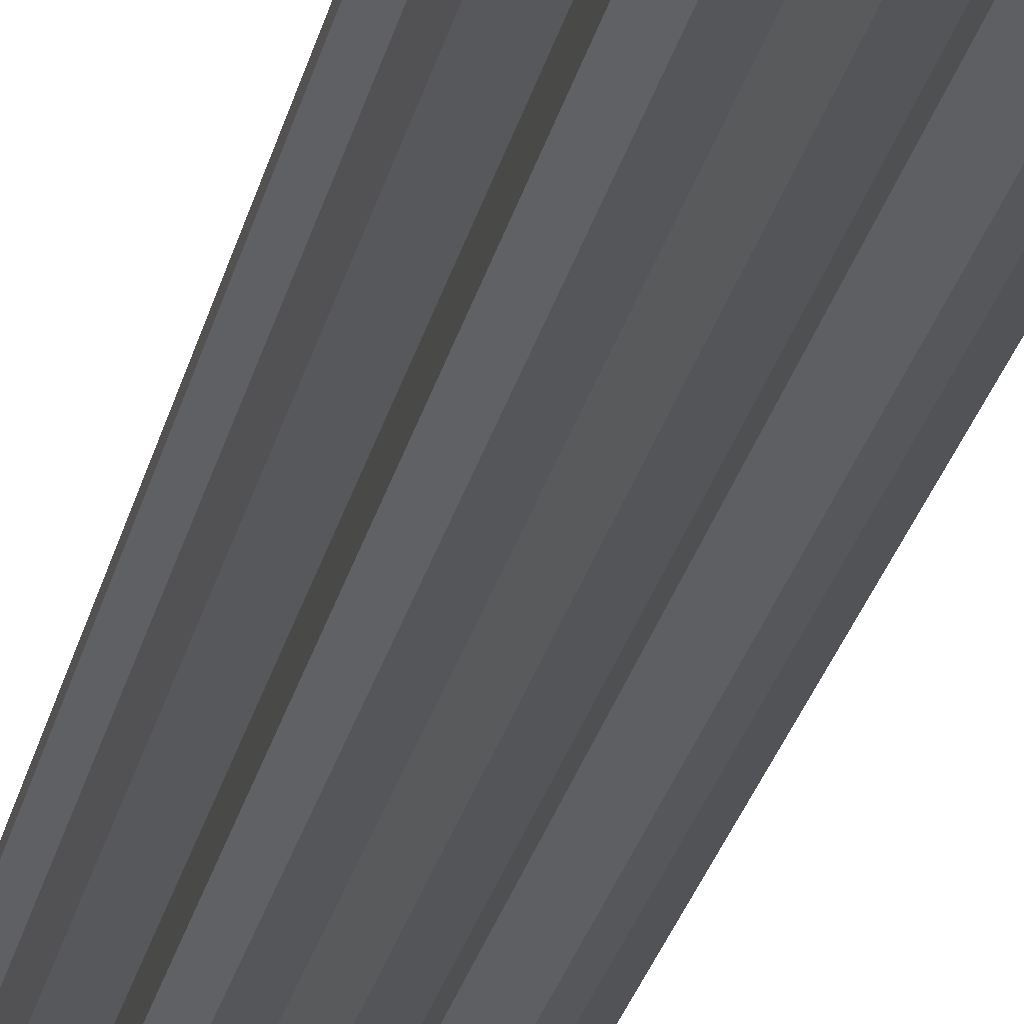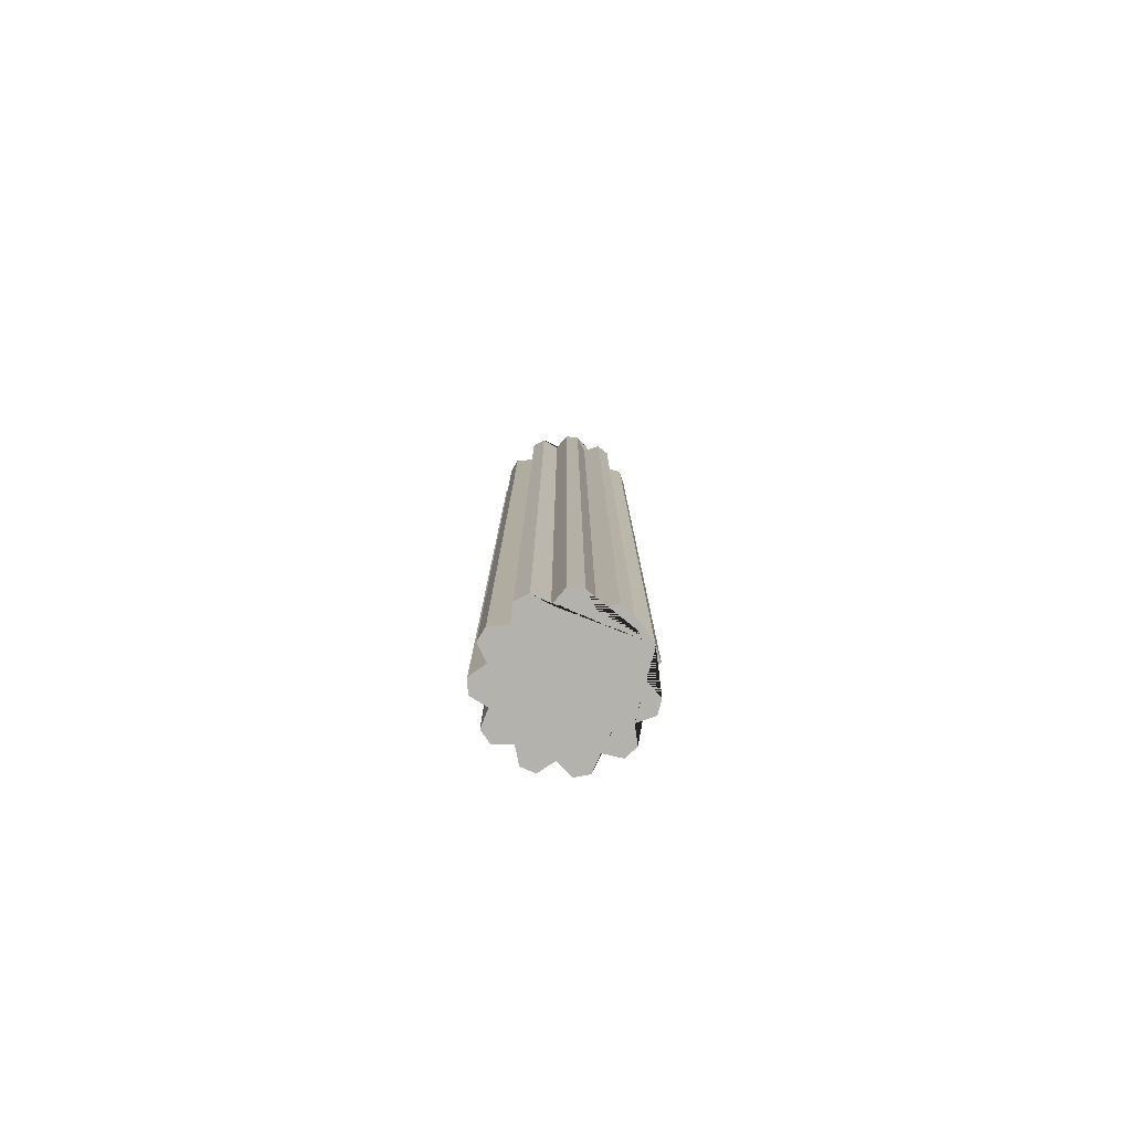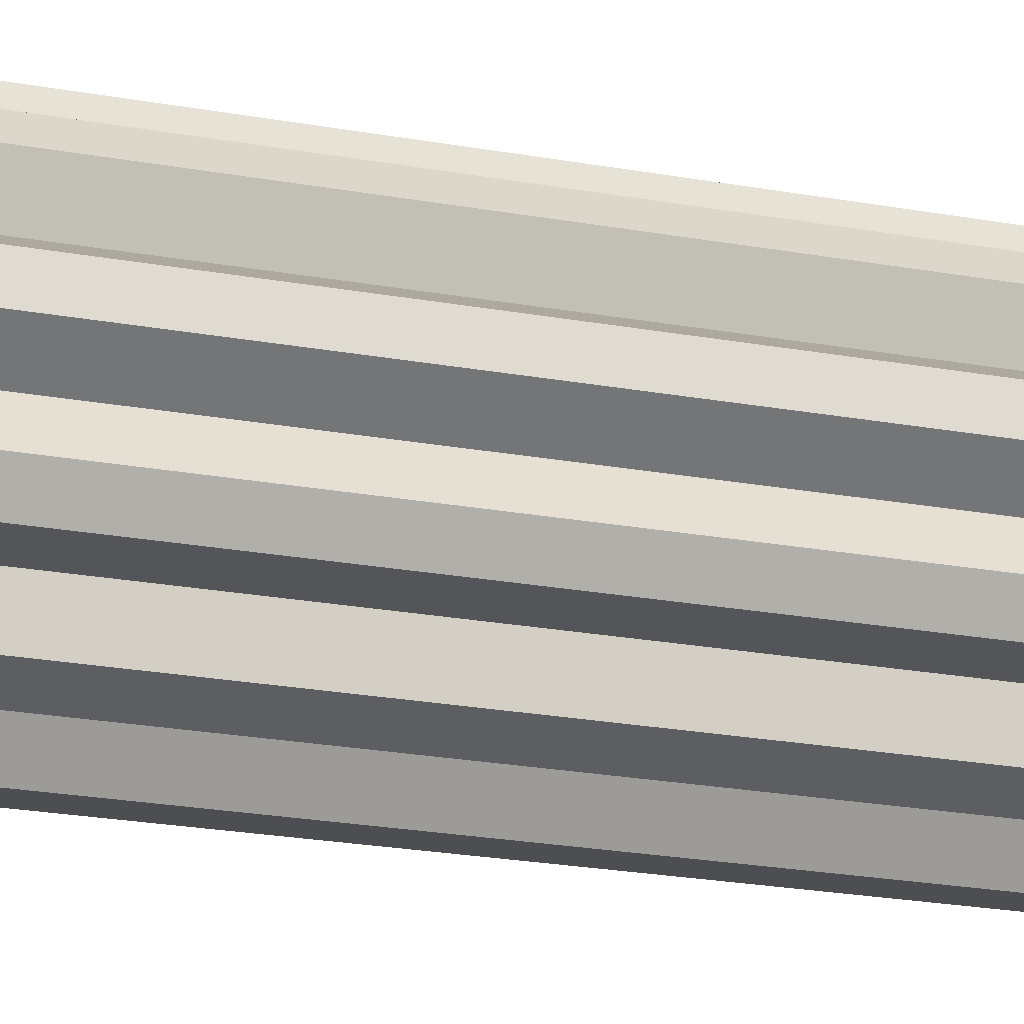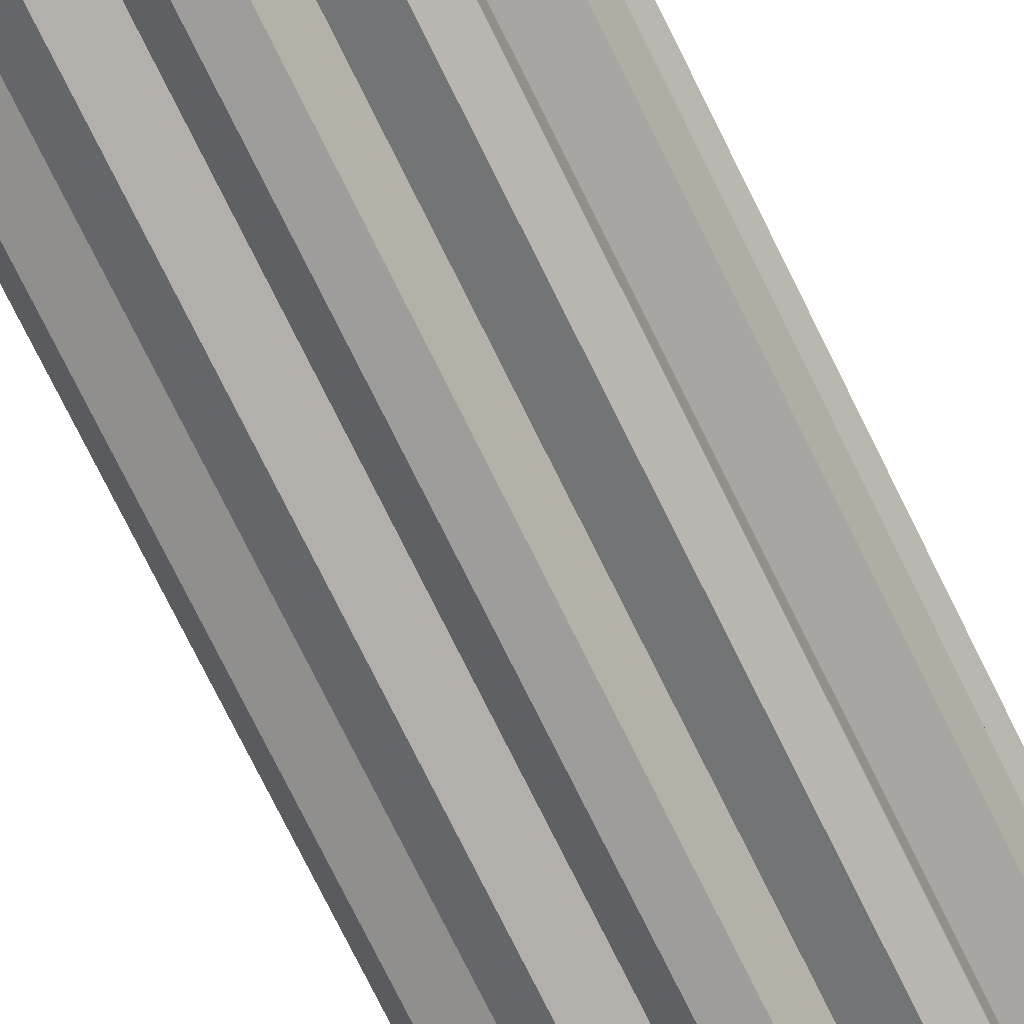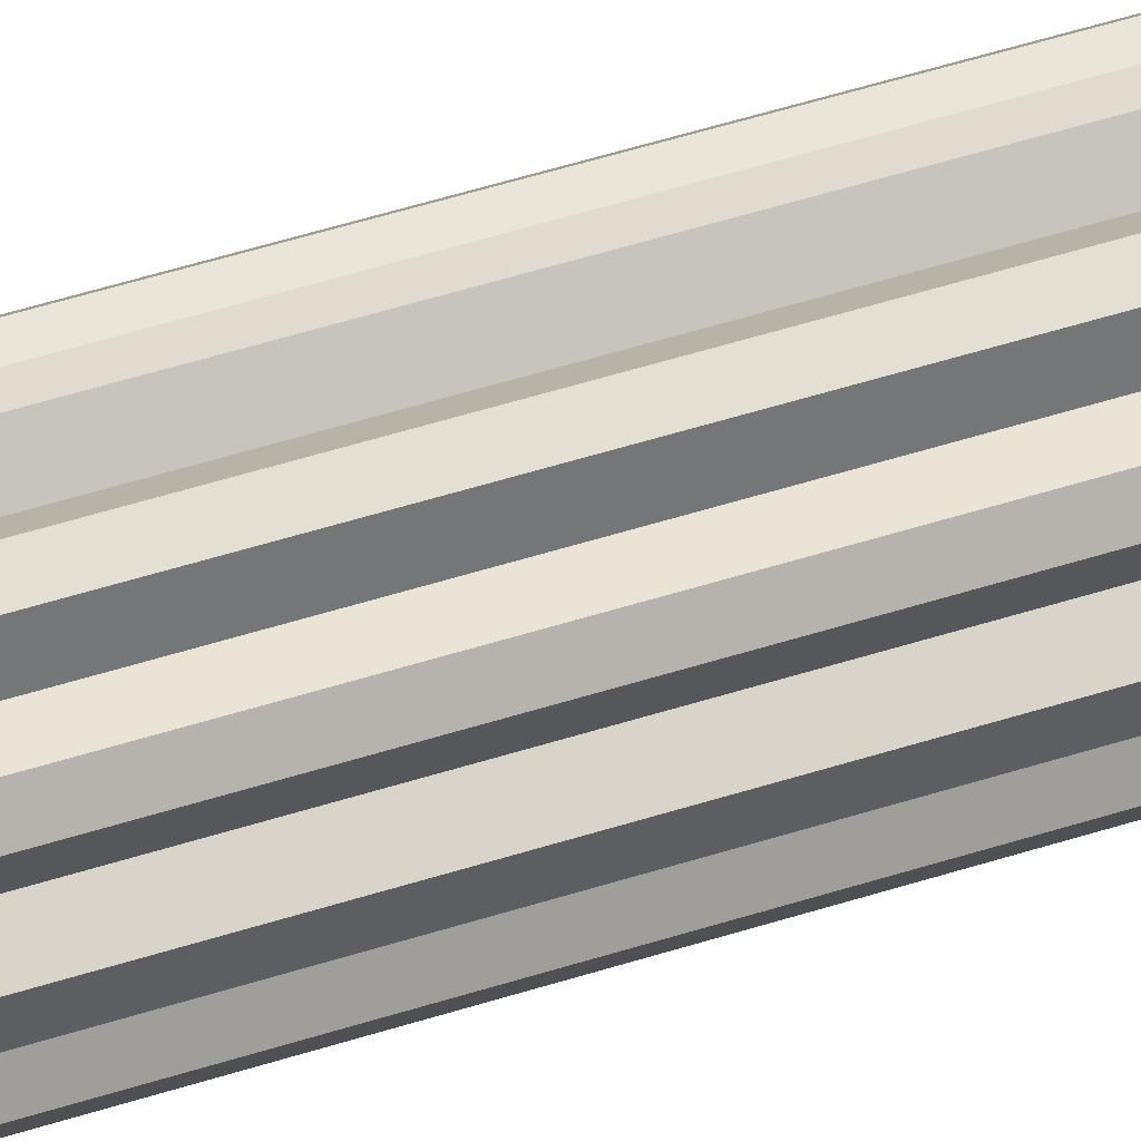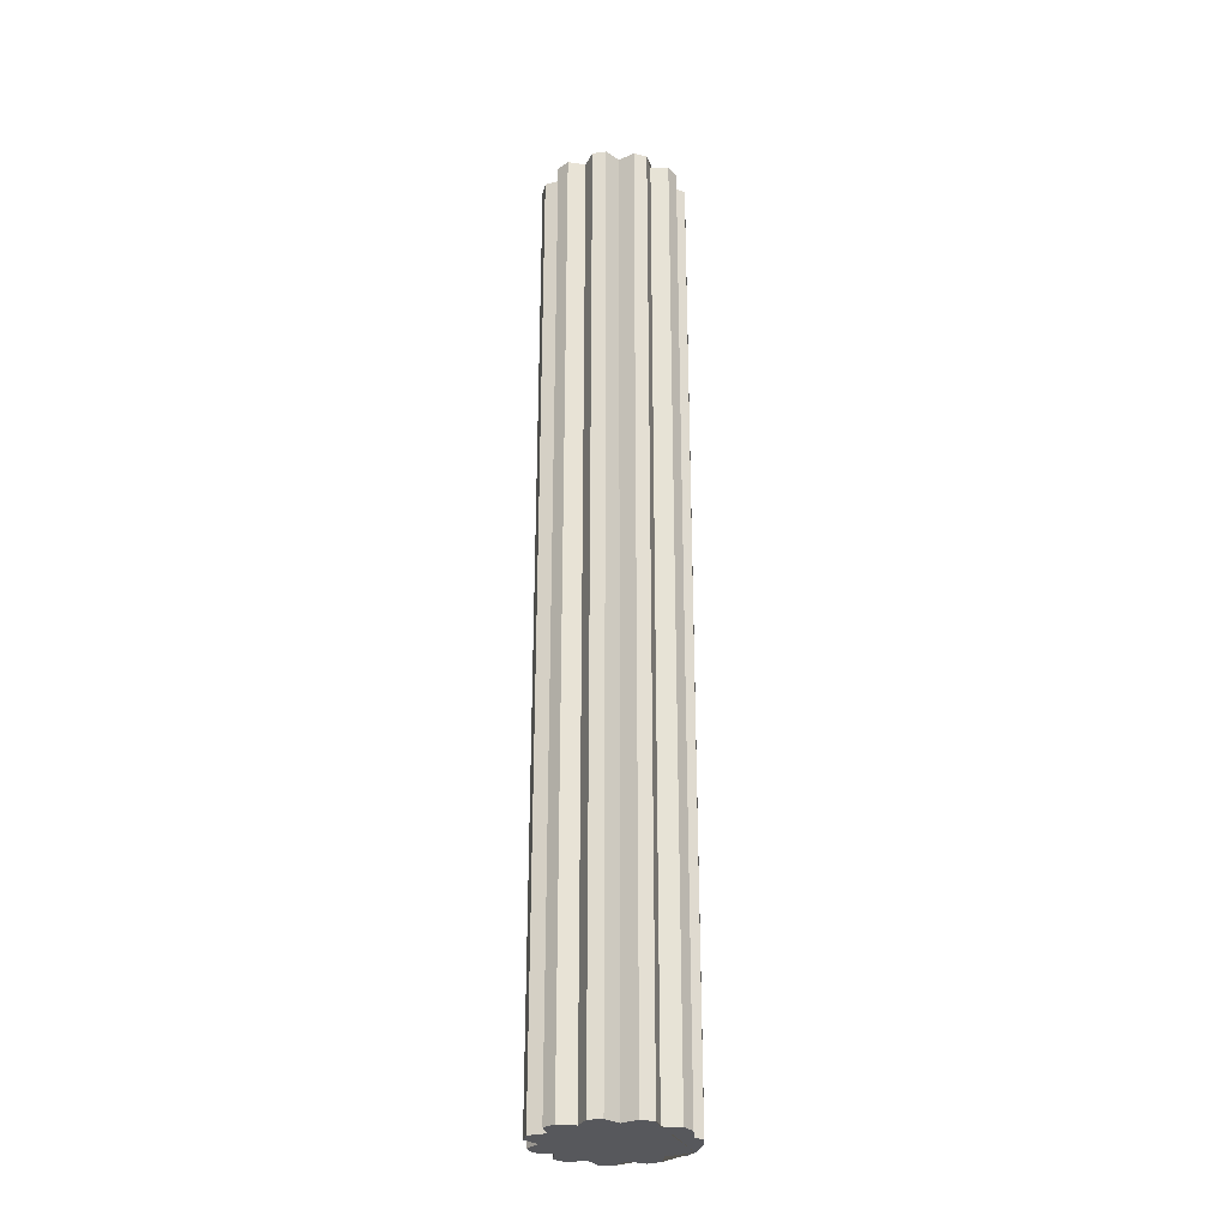
<metadata>
{"format":"obj","ext":"obj","renderer":"f3d","projection":"perspective","resolution":1024,"background":"white","views":[{"elev":-23.6,"azim":168.9,"up":"+Z"},{"elev":-79.6,"azim":-157.6,"up":"+Y"},{"elev":-13.2,"azim":62.0,"up":"+Z"},{"elev":-68.4,"azim":25.4,"up":"+Z"},{"elev":55.8,"azim":71.8,"up":"+Z"},{"elev":-28.6,"azim":154.7,"up":"+Y"}]}
</metadata>
<code>
o motor-u1
v -0.01161 0.09592 -0.002525
v -0.01161 -0.09588 -0.002525
v -0.01442 -0.09589 -0.00032
v -0.01442 0.09592 -0.000321
v -0.01422 -0.09588 0.002429
v -0.01422 0.09592 0.00243
v -0.01112 -0.09589 0.004197
v -0.01112 0.09592 0.004196
v -0.01229 -0.09589 0.00757
v -0.01229 0.09592 0.00757
v -0.01063 -0.09589 0.009774
v -0.01063 0.09592 0.009773
v -0.007065 -0.09589 0.009582
v -0.007065 0.09592 0.009582
v -0.006226 -0.09588 0.01305
v -0.006227 0.09592 0.01305
v -0.003641 -0.09588 0.01401
v -0.003641 0.09592 0.01401
v -0.000744 -0.09589 0.01192
v -0.000745 0.09592 0.01192
v 0.001837 -0.09588 0.01439
v 0.001837 0.09592 0.01439
v 0.004531 -0.09589 0.0138
v 0.00453 0.09592 0.0138
v 0.005838 -0.09588 0.01047
v 0.005838 0.09592 0.01047
v 0.009344 -0.09589 0.01115
v 0.009343 0.09592 0.01115
v 0.01129 -0.09588 0.009199
v 0.01129 0.09592 0.009198
v 0.01059 -0.09589 0.005697
v 0.01059 0.09592 0.005697
v 0.01391 -0.09589 0.004374
v 0.01391 0.09592 0.004374
v 0.01449 -0.09589 0.001678
v 0.01449 0.09592 0.001677
v 0.01201 -0.09588 -0.000892
v 0.01201 0.09592 -0.000892
v 0.01408 -0.09588 -0.003798
v 0.01408 0.09592 -0.003798
v 0.01311 -0.09588 -0.00638
v 0.01311 0.09592 -0.00638
v 0.009639 -0.09589 -0.007201
v 0.009638 0.09592 -0.007201
v 0.009812 -0.09589 -0.01077
v 0.009813 0.09592 -0.01077
v 0.007601 -0.09589 -0.01241
v 0.007601 0.09592 -0.01242
v 0.004234 -0.09588 -0.01123
v 0.004233 0.09592 -0.01123
v 0.002452 -0.09588 -0.01432
v 0.002452 0.09592 -0.01432
v -0.0003 -0.09589 -0.01451
v -0.0003 0.09592 -0.01451
v -0.00249 -0.09589 -0.01169
v -0.00249 0.09592 -0.01169
v -0.005662 -0.09589 -0.01333
v -0.005662 0.09592 -0.01333
v -0.008078 -0.09589 -0.012
v -0.008079 0.09592 -0.012
v -0.008398 -0.09589 -0.008447
v -0.008397 0.09592 -0.008448
v -0.01195 -0.09589 -0.008112
v -0.01195 0.09592 -0.008112
v -0.01327 -0.09589 -0.005689
v -0.01327 0.09592 -0.005689
f 1 2 3 4
f 4 3 5 6
f 6 5 7 8
f 8 7 9 10
f 10 9 11 12
f 12 11 13 14
f 14 13 15 16
f 16 15 17 18
f 18 17 19 20
f 20 19 21 22
f 22 21 23 24
f 24 23 25 26
f 26 25 27 28
f 28 27 29 30
f 30 29 31 32
f 32 31 33 34
f 34 33 35 36
f 36 35 37 38
f 38 37 39 40
f 40 39 41 42
f 42 41 43 44
f 44 43 45 46
f 46 45 47 48
f 48 47 49 50
f 50 49 51 52
f 52 51 53 54
f 54 53 55 56
f 56 55 57 58
f 58 57 59 60
f 60 59 61 62
f 62 61 63 64
f 3 2 65 63 61 59 57 55 53 51 49 47 45 43 41 39 37 35 33 31 29 27 25 23 21 19 17 15 13 11 9 7 5
f 64 63 65 66
f 66 65 2 1
f 1 4 6 8 10 12 14 16 18 20 22 24 26 28 30 32 34 36 38 40 42 44 46 48 50 52 54 56 58 60 62 64 66

</code>
